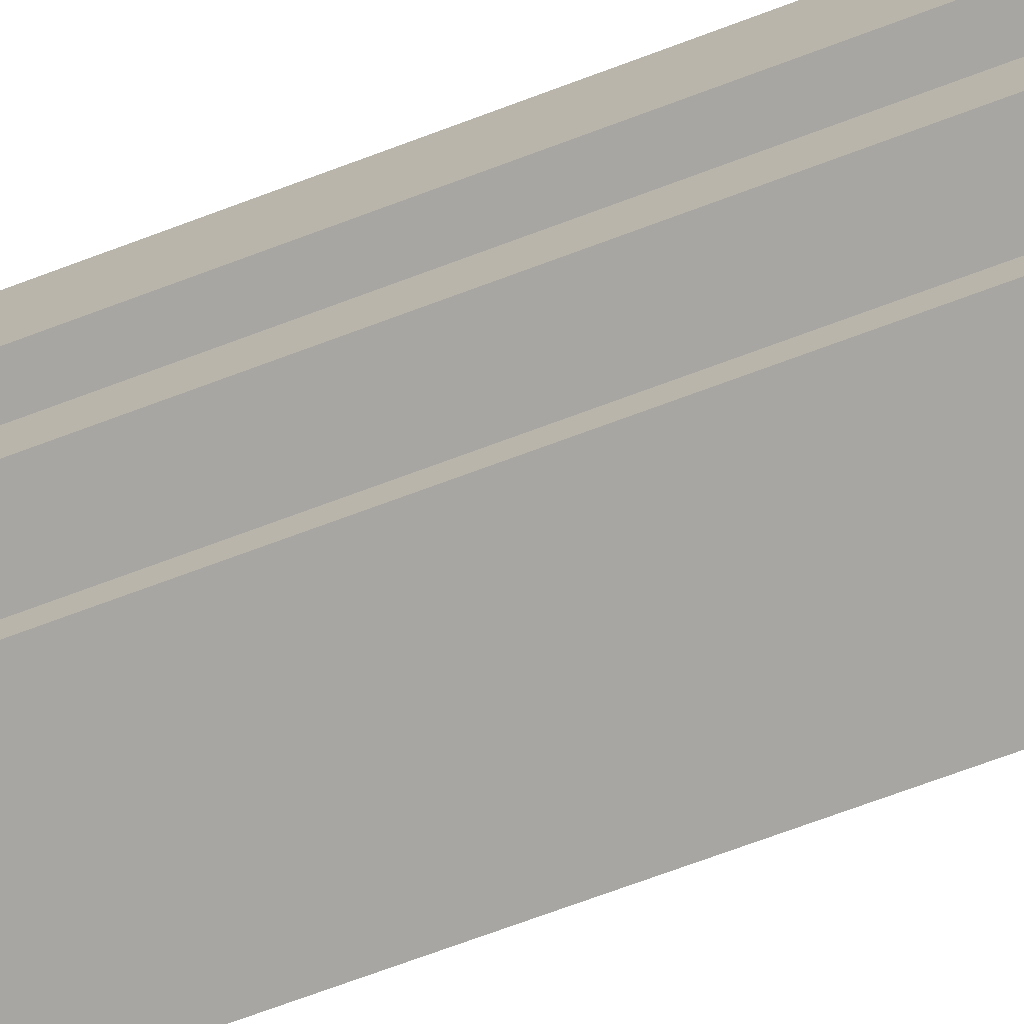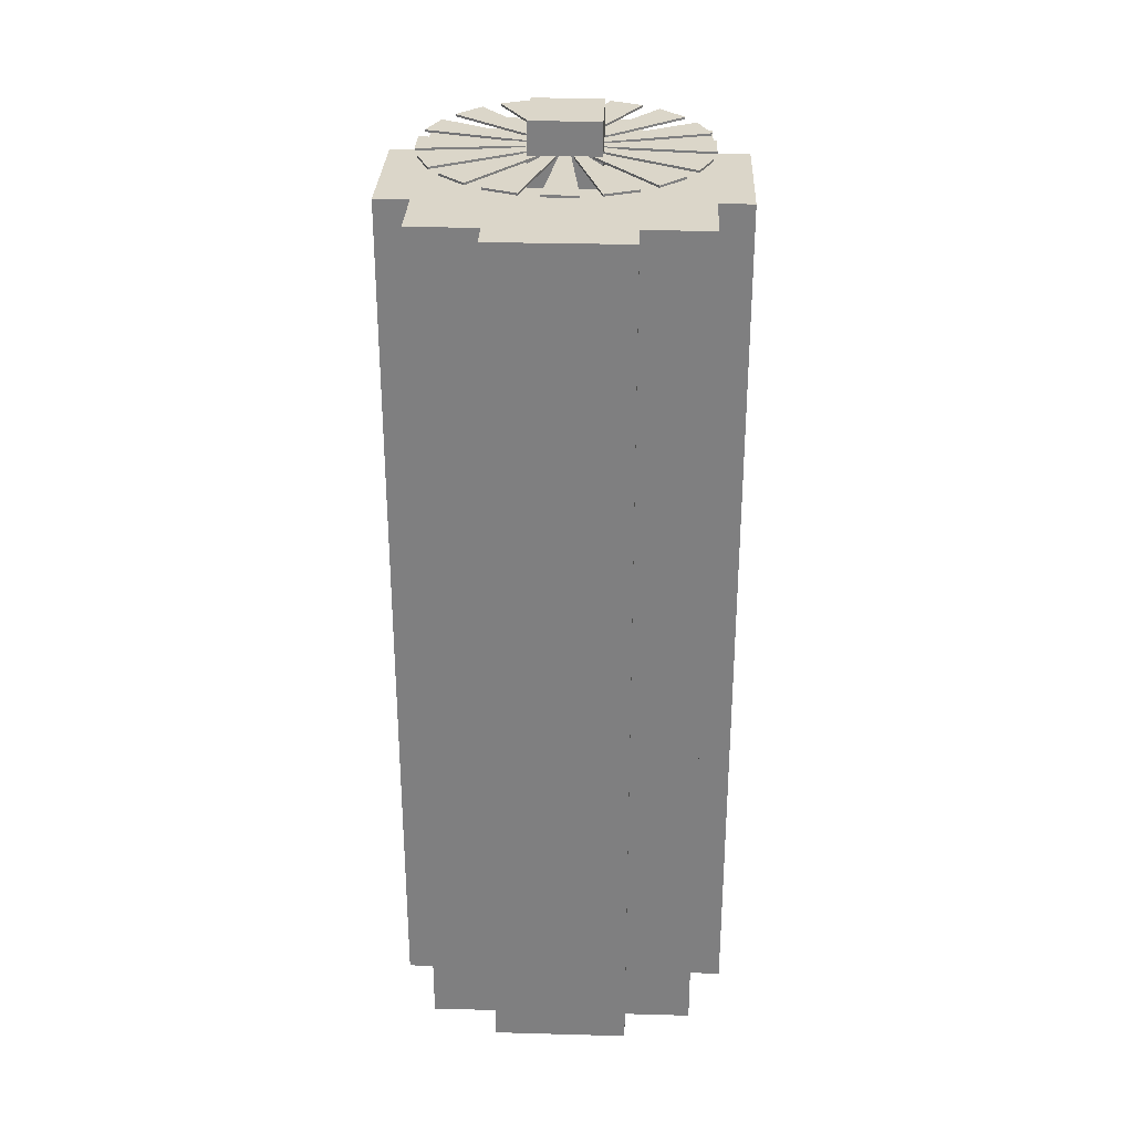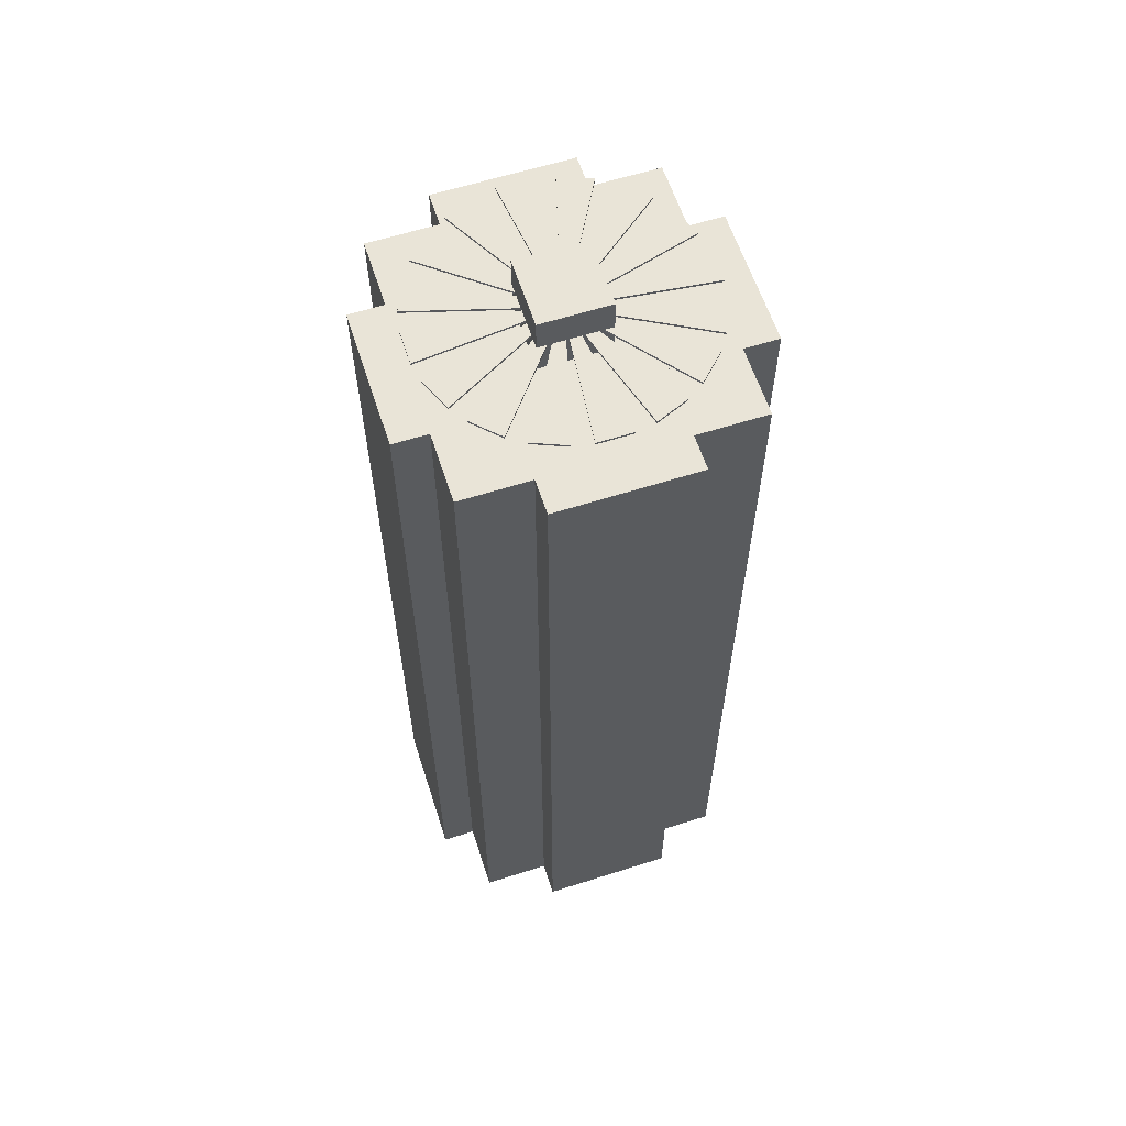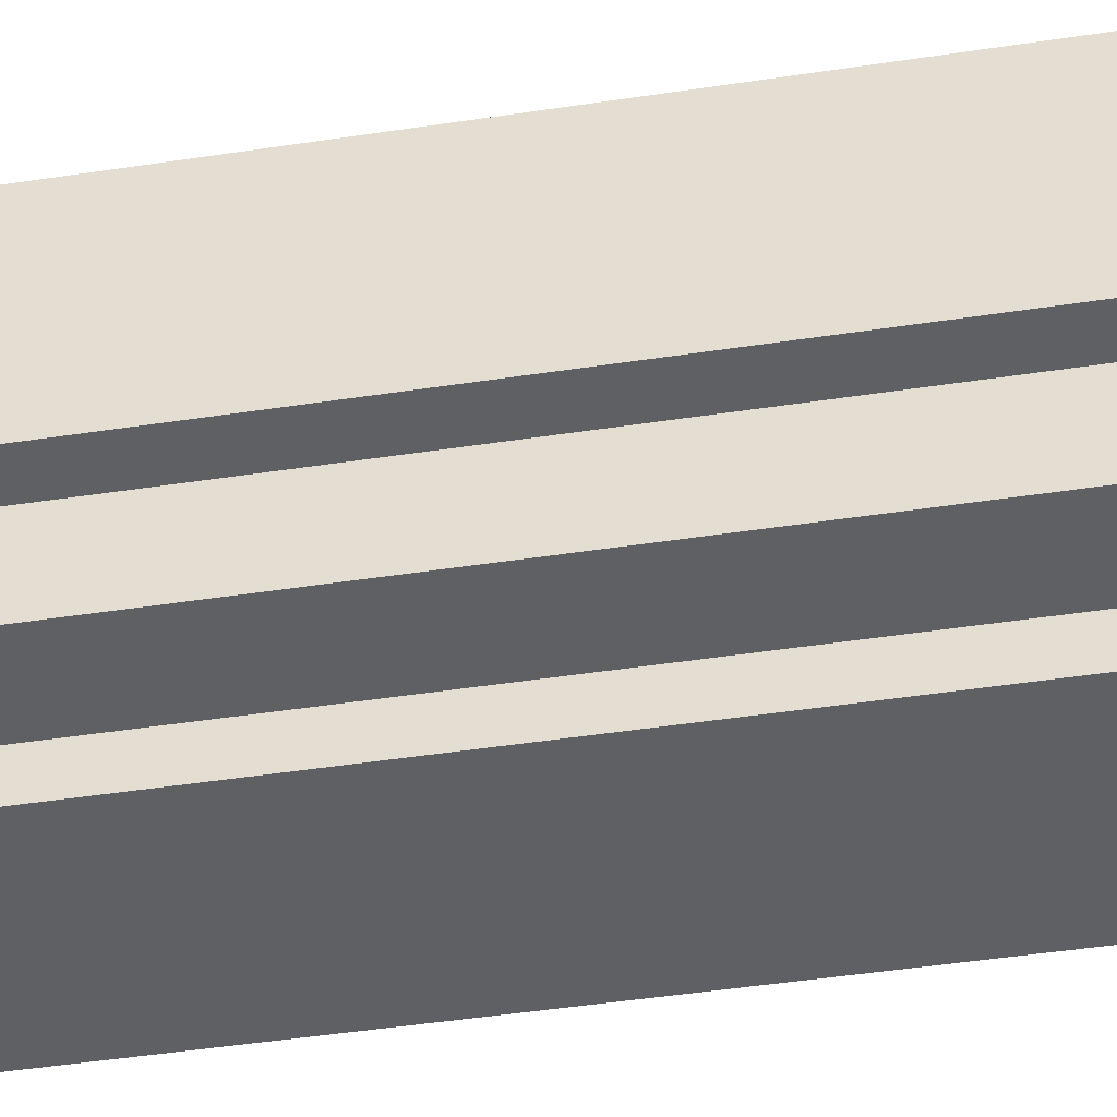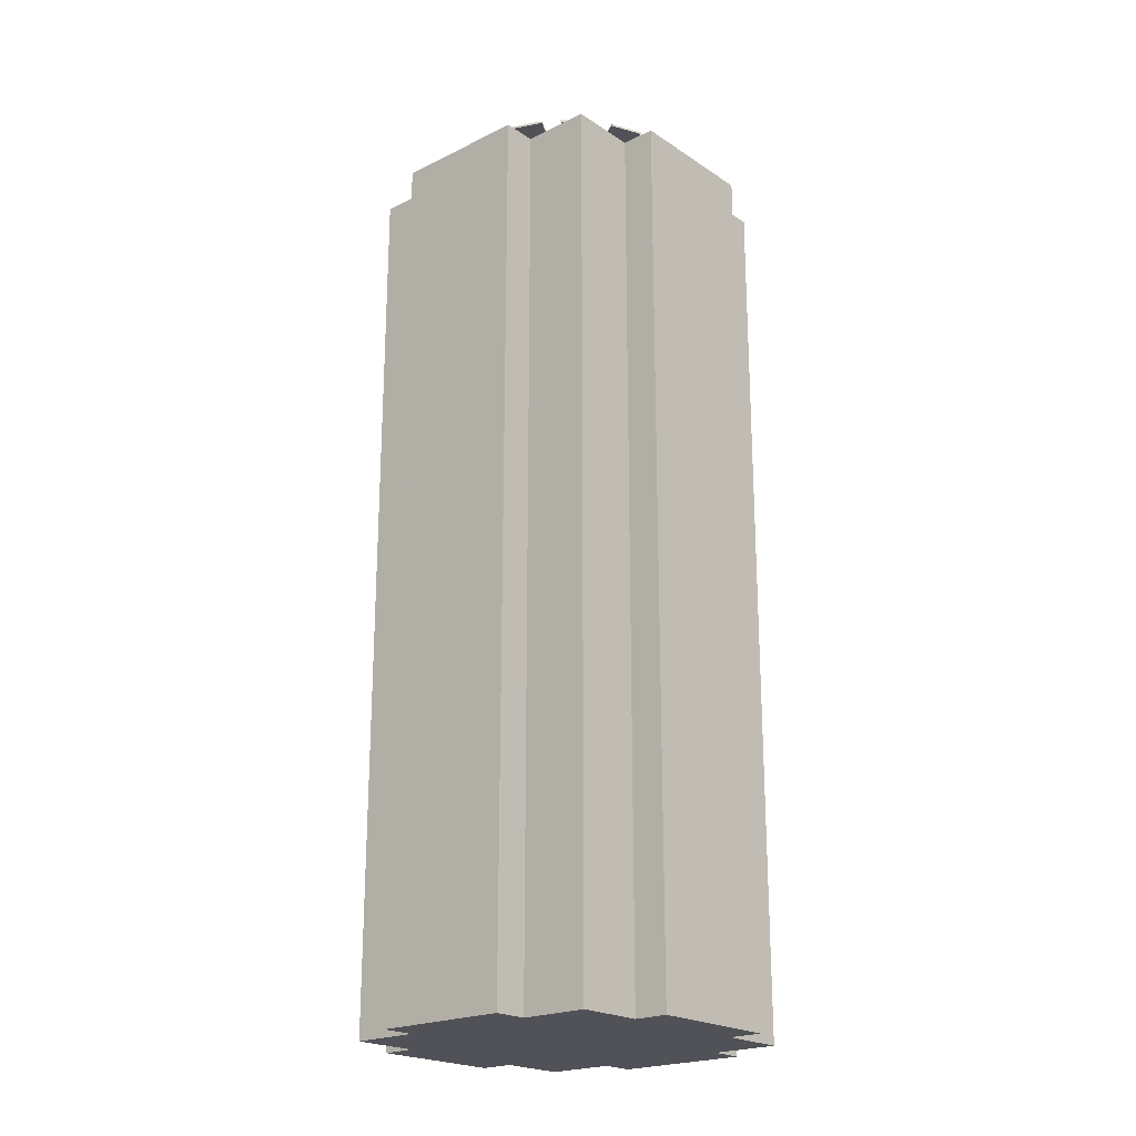
<metadata>
{"format":"obj","ext":"obj","renderer":"f3d","projection":"perspective","resolution":1024,"background":"white","views":[{"elev":-74.1,"azim":110.2,"up":"+Y"},{"elev":30.0,"azim":92.3,"up":"+Z"},{"elev":61.1,"azim":-108.0,"up":"+Z"},{"elev":-45.0,"azim":-79.9,"up":"+Y"},{"elev":-21.6,"azim":-139.0,"up":"+Z"}]}
</metadata>
<code>
o $IntakeFan
v 0.03125 0.03125 0.4553
v 0.03125 0.03125 0.3928
v -0.03125 0.03125 0.3928
v -0.03125 0.03125 0.4553
v -0.03125 -0.03125 0.4553
v -0.03125 -0.03125 0.3928
v 0.03125 -0.03125 0.3928
v 0.03125 -0.03125 0.4553
v -0.01562 -0.125 0.426
v -0.01562 -0.125 0.4241
v 0.01562 -0.125 0.4241
v 0.01562 -0.125 0.426
v 0.001562 -0 0.426
v 0.001562 -0 0.4241
v -0.001562 -0 0.4241
v -0.001562 -0 0.426
v -0.06227 -0.1095 0.426
v -0.06227 -0.1095 0.4241
v -0.0334 -0.1215 0.4241
v -0.0334 -0.1215 0.426
v 0.001444 -0.000598 0.426
v 0.001444 -0.000598 0.4241
v -0.001444 0.000598 0.4241
v -0.001444 0.000598 0.426
v -0.09944 -0.07734 0.426
v -0.09944 -0.07734 0.4241
v -0.07734 -0.09944 0.4241
v -0.07734 -0.09944 0.426
v 0.001105 -0.001105 0.426
v 0.001105 -0.001105 0.4241
v -0.001105 0.001105 0.4241
v -0.001105 0.001105 0.426
v -0.1215 -0.0334 0.426
v -0.1215 -0.0334 0.4241
v -0.1095 -0.06227 0.4241
v -0.1095 -0.06227 0.426
v 0.000598 -0.001444 0.426
v 0.000598 -0.001444 0.4241
v -0.000598 0.001444 0.4241
v -0.000598 0.001444 0.426
v -0.125 0.01562 0.426
v -0.125 0.01562 0.4241
v -0.125 -0.01562 0.4241
v -0.125 -0.01562 0.426
v 0 -0.001562 0.426
v 0 -0.001562 0.4241
v 0 0.001562 0.4241
v 0 0.001562 0.426
v -0.1095 0.06227 0.426
v -0.1095 0.06227 0.4241
v -0.1215 0.0334 0.4241
v -0.1215 0.0334 0.426
v -0.000598 -0.001444 0.426
v -0.000598 -0.001444 0.4241
v 0.000598 0.001444 0.4241
v 0.000598 0.001444 0.426
v -0.07734 0.09944 0.426
v -0.07734 0.09944 0.4241
v -0.09944 0.07734 0.4241
v -0.09944 0.07734 0.426
v -0.001105 -0.001105 0.426
v -0.001105 -0.001105 0.4241
v 0.001105 0.001105 0.4241
v 0.001105 0.001105 0.426
v -0.0334 0.1215 0.426
v -0.0334 0.1215 0.4241
v -0.06227 0.1095 0.4241
v -0.06227 0.1095 0.426
v -0.001444 -0.000598 0.426
v -0.001444 -0.000598 0.4241
v 0.001444 0.000598 0.4241
v 0.001444 0.000598 0.426
v 0.01562 0.125 0.426
v 0.01562 0.125 0.4241
v -0.01562 0.125 0.4241
v -0.01562 0.125 0.426
v -0.001562 -0 0.426
v -0.001562 -0 0.4241
v 0.001562 -0 0.4241
v 0.001562 -0 0.426
v 0.06227 0.1095 0.426
v 0.06227 0.1095 0.4241
v 0.0334 0.1215 0.4241
v 0.0334 0.1215 0.426
v -0.001444 0.000598 0.426
v -0.001444 0.000598 0.4241
v 0.001444 -0.000598 0.4241
v 0.001444 -0.000598 0.426
v 0.09944 0.07734 0.426
v 0.09944 0.07734 0.4241
v 0.07734 0.09944 0.4241
v 0.07734 0.09944 0.426
v -0.001105 0.001105 0.426
v -0.001105 0.001105 0.4241
v 0.001105 -0.001105 0.4241
v 0.001105 -0.001105 0.426
v 0.1215 0.0334 0.426
v 0.1215 0.0334 0.4241
v 0.1095 0.06227 0.4241
v 0.1095 0.06227 0.426
v -0.000598 0.001444 0.426
v -0.000598 0.001444 0.4241
v 0.000598 -0.001444 0.4241
v 0.000598 -0.001444 0.426
v 0.125 -0.01562 0.426
v 0.125 -0.01562 0.4241
v 0.125 0.01562 0.4241
v 0.125 0.01562 0.426
v 0 0.001562 0.426
v 0 0.001562 0.4241
v 0 -0.001562 0.4241
v 0 -0.001562 0.426
v 0.1095 -0.06227 0.426
v 0.1095 -0.06227 0.4241
v 0.1215 -0.0334 0.4241
v 0.1215 -0.0334 0.426
v 0.000598 0.001444 0.426
v 0.000598 0.001444 0.4241
v -0.000598 -0.001444 0.4241
v -0.000598 -0.001444 0.426
v 0.07734 -0.09944 0.426
v 0.07734 -0.09944 0.4241
v 0.09944 -0.07734 0.4241
v 0.09944 -0.07734 0.426
v 0.001105 0.001105 0.426
v 0.001105 0.001105 0.4241
v -0.001105 -0.001105 0.4241
v -0.001105 -0.001105 0.426
v 0.0334 -0.1215 0.426
v 0.0334 -0.1215 0.4241
v 0.06227 -0.1095 0.4241
v 0.06227 -0.1095 0.426
v 0.001444 0.000598 0.426
v 0.001444 0.000598 0.4241
v -0.001444 -0.000598 0.4241
v -0.001444 -0.000598 0.426
f 1 2 3 4
f 5 6 7 8
f 2 1 8 7
f 4 3 6 5
f 1 4 5 8
f 9 10 11 12
f 13 14 15 16
f 10 9 16 15
f 12 11 14 13
f 11 10 15 14
f 9 12 13 16
f 17 18 19 20
f 21 22 23 24
f 18 17 24 23
f 20 19 22 21
f 19 18 23 22
f 17 20 21 24
f 25 26 27 28
f 29 30 31 32
f 26 25 32 31
f 28 27 30 29
f 27 26 31 30
f 25 28 29 32
f 33 34 35 36
f 37 38 39 40
f 34 33 40 39
f 36 35 38 37
f 35 34 39 38
f 33 36 37 40
f 41 42 43 44
f 45 46 47 48
f 42 41 48 47
f 44 43 46 45
f 43 42 47 46
f 41 44 45 48
f 49 50 51 52
f 53 54 55 56
f 50 49 56 55
f 52 51 54 53
f 51 50 55 54
f 49 52 53 56
f 57 58 59 60
f 61 62 63 64
f 58 57 64 63
f 60 59 62 61
f 59 58 63 62
f 57 60 61 64
f 65 66 67 68
f 69 70 71 72
f 66 65 72 71
f 68 67 70 69
f 67 66 71 70
f 65 68 69 72
f 73 74 75 76
f 77 78 79 80
f 74 73 80 79
f 76 75 78 77
f 75 74 79 78
f 73 76 77 80
f 81 82 83 84
f 85 86 87 88
f 82 81 88 87
f 84 83 86 85
f 83 82 87 86
f 81 84 85 88
f 89 90 91 92
f 93 94 95 96
f 90 89 96 95
f 92 91 94 93
f 91 90 95 94
f 89 92 93 96
f 97 98 99 100
f 101 102 103 104
f 98 97 104 103
f 100 99 102 101
f 99 98 103 102
f 97 100 101 104
f 105 106 107 108
f 109 110 111 112
f 106 105 112 111
f 108 107 110 109
f 107 106 111 110
f 105 108 109 112
f 113 114 115 116
f 117 118 119 120
f 114 113 120 119
f 116 115 118 117
f 115 114 119 118
f 113 116 117 120
f 121 122 123 124
f 125 126 127 128
f 122 121 128 127
f 124 123 126 125
f 123 122 127 126
f 121 124 125 128
f 129 130 131 132
f 133 134 135 136
f 130 129 136 135
f 132 131 134 133
f 131 130 135 134
f 129 132 133 136
o Core
v 0.1562 0.0625 0.02344
v 0.1562 0.0625 -0.3516
v -0.1562 0.0625 -0.3516
v -0.1562 0.0625 0.02344
v -0.1562 -0.0625 0.02344
v -0.1562 -0.0625 -0.3516
v 0.1562 -0.0625 -0.3516
v 0.1562 -0.0625 0.02344
v 0.0625 0.1562 0.02344
v 0.0625 0.1562 -0.3516
v -0.0625 0.1562 -0.3516
v -0.0625 0.1562 0.02344
v -0.0625 -0.1562 0.02344
v -0.0625 -0.1562 -0.3516
v 0.0625 -0.1562 -0.3516
v 0.0625 -0.1562 0.02344
v 0.125 0.125 0.02344
v 0.125 0.125 -0.3516
v 0.0625 0.125 -0.3516
v 0.0625 0.125 0.02344
v 0.125 0.0625 -0.3516
v 0.125 0.0625 0.02344
v -0.0625 0.125 0.02344
v -0.0625 0.125 -0.3516
v -0.125 0.125 -0.3516
v -0.125 0.125 0.02344
v -0.125 0.0625 0.02344
v -0.125 0.0625 -0.3516
v -0.125 -0.0625 -0.3516
v -0.125 -0.0625 0.02344
v -0.125 -0.125 0.02344
v -0.125 -0.125 -0.3516
v -0.0625 -0.125 -0.3516
v -0.0625 -0.125 0.02344
v 0.125 -0.0625 0.02344
v 0.125 -0.0625 -0.3516
v 0.0625 -0.125 0.02344
v 0.0625 -0.125 -0.3516
v 0.125 -0.125 -0.3516
v 0.125 -0.125 0.02344
v -0.0625 -0.0625 0.3984
v -0.125 -0.0625 0.3359
v -0.125 -0.0625 0.3984
v -0.125 -0.125 0.3984
v -0.125 -0.125 0.3359
v -0.0625 -0.125 0.3359
v -0.0625 -0.125 0.3984
v 0.125 -0.0625 0.3984
v 0.125 -0.0625 0.3359
v 0.0625 -0.0625 0.3984
v 0.0625 -0.125 0.3984
v 0.0625 -0.125 0.3359
v 0.125 -0.125 0.3359
v 0.125 -0.125 0.3984
v 0.125 0.125 0.3984
v 0.125 0.125 0.3359
v 0.0625 0.125 0.3359
v 0.0625 0.125 0.3984
v 0.0625 0.0625 0.3984
v 0.125 0.0625 0.3359
v 0.125 0.0625 0.3984
v -0.0625 0.125 0.3984
v -0.0625 0.125 0.3359
v -0.125 0.125 0.3359
v -0.125 0.125 0.3984
v -0.125 0.0625 0.3984
v -0.125 0.0625 0.3359
v -0.0625 0.0625 0.3984
v 0.0625 0.1562 0.3984
v 0.0625 0.1562 0.3359
v -0.0625 0.1562 0.3359
v -0.0625 0.1562 0.3984
v -0.0625 -0.1562 0.3984
v -0.0625 -0.1562 0.3359
v 0.0625 -0.1562 0.3359
v 0.0625 -0.1562 0.3984
v 0.1562 0.0625 0.3984
v 0.1562 0.0625 0.3359
v -0.1562 0.0625 0.3359
v -0.1562 0.0625 0.3984
v -0.1562 -0.0625 0.3984
v -0.1562 -0.0625 0.3359
v 0.1562 -0.0625 0.3359
v 0.1562 -0.0625 0.3984
v 0.1562 0.0625 0.3359
v 0.1562 0.0625 0.02344
v -0.1562 0.0625 0.02344
v -0.1562 0.0625 0.3359
v -0.1562 -0.0625 0.3359
v -0.1562 -0.0625 0.02344
v 0.1562 -0.0625 0.02344
v 0.1562 -0.0625 0.3359
v 0.125 0.125 0.3359
v 0.125 0.125 0.02344
v 0.0625 0.125 0.02344
v 0.0625 0.125 0.3359
v 0.125 0.0625 0.02344
v 0.125 0.0625 0.3359
v 0.0625 0.1562 0.3359
v 0.0625 0.1562 0.02344
v -0.0625 0.1562 0.02344
v -0.0625 0.1562 0.3359
v -0.0625 -0.1562 0.3359
v -0.0625 -0.1562 0.02344
v 0.0625 -0.1562 0.02344
v 0.0625 -0.1562 0.3359
v 0.125 -0.0625 0.3359
v 0.125 -0.0625 0.02344
v 0.0625 -0.125 0.3359
v 0.0625 -0.125 0.02344
v 0.125 -0.125 0.02344
v 0.125 -0.125 0.3359
v -0.125 -0.0625 0.02344
v -0.125 -0.0625 0.3359
v -0.125 -0.125 0.3359
v -0.125 -0.125 0.02344
v -0.0625 -0.125 0.02344
v -0.0625 -0.125 0.3359
v 0.1562 0.0625 -0.3516
v 0.1562 0.0625 -0.4141
v -0.1562 0.0625 -0.4141
v -0.1562 0.0625 -0.3516
v -0.1562 -0.0625 -0.3516
v -0.1562 -0.0625 -0.4141
v 0.1562 -0.0625 -0.4141
v 0.1562 -0.0625 -0.3516
v 0.125 0.125 -0.3516
v 0.125 0.125 -0.4141
v 0.0625 0.125 -0.4141
v 0.0625 0.125 -0.3516
v 0.0625 0.0625 -0.4141
v 0.125 0.0625 -0.4141
v 0.125 0.0625 -0.3516
v 0.0625 0.1562 -0.3516
v 0.0625 0.1562 -0.4141
v -0.0625 0.1562 -0.4141
v -0.0625 0.1562 -0.3516
v -0.0625 -0.1562 -0.3516
v -0.0625 -0.1562 -0.4141
v 0.0625 -0.1562 -0.4141
v 0.0625 -0.1562 -0.3516
v -0.0625 0.125 -0.3516
v -0.0625 0.125 -0.4141
v -0.125 0.125 -0.4141
v -0.125 0.125 -0.3516
v -0.125 0.0625 -0.3516
v -0.125 0.0625 -0.4141
v -0.0625 0.0625 -0.4141
v -0.0625 -0.0625 -0.4141
v -0.125 -0.0625 -0.4141
v -0.125 -0.0625 -0.3516
v -0.125 -0.125 -0.3516
v -0.125 -0.125 -0.4141
v -0.0625 -0.125 -0.4141
v -0.0625 -0.125 -0.3516
v 0.125 -0.0625 -0.3516
v 0.125 -0.0625 -0.4141
v 0.0625 -0.0625 -0.4141
v 0.0625 -0.125 -0.3516
v 0.0625 -0.125 -0.4141
v 0.125 -0.125 -0.4141
v 0.125 -0.125 -0.3516
v -0.0625 0.125 0.3359
v -0.0625 0.125 0.02344
v -0.125 0.125 0.02344
v -0.125 0.125 0.3359
v -0.125 0.0625 0.3359
v -0.125 0.0625 0.02344
f 137 138 139 140
f 141 142 143 144
f 138 137 144 143
f 140 139 142 141
f 145 146 147 148
f 149 150 151 152
f 146 145 152 151
f 148 147 150 149
f 153 154 155 156
f 154 153 158 157
f 159 160 161 162
f 162 161 164 163
f 167 168 169 170
f 166 165 168 167
f 173 174 175 176
f 172 171 176 175
f 180 181 182 183
f 179 178 181 180
f 177 179 180 183
f 187 188 189 190
f 185 184 190 189
f 184 186 187 190
f 191 192 193 194
f 192 191 197 196
f 191 194 195 197
f 198 199 200 201
f 201 200 203 202
f 198 201 202 204
f 205 206 207 208
f 209 210 211 212
f 206 205 212 211
f 208 207 210 209
f 205 208 209 212
f 213 214 215 216
f 217 218 219 220
f 214 213 220 219
f 216 215 218 217
f 213 216 217 220
f 221 222 223 224
f 225 226 227 228
f 222 221 228 227
f 224 223 226 225
f 229 230 231 232
f 230 229 234 233
f 235 236 237 238
f 239 240 241 242
f 236 235 242 241
f 238 237 240 239
f 245 246 247 248
f 244 243 248 247
f 251 252 253 254
f 250 249 252 251
f 255 256 257 258
f 259 260 261 262
f 256 255 262 261
f 258 257 260 259
f 257 256 261 260
f 263 264 265 266
f 264 263 269 268
f 265 264 268 267
f 270 271 272 273
f 274 275 276 277
f 271 270 277 276
f 273 272 275 274
f 272 271 276 275
f 278 279 280 281
f 281 280 283 282
f 280 279 284 283
f 288 289 290 291
f 287 286 289 288
f 286 285 290 289
f 295 296 297 298
f 293 292 298 297
f 294 293 297 296
f 299 300 301 302
f 302 301 304 303

</code>
